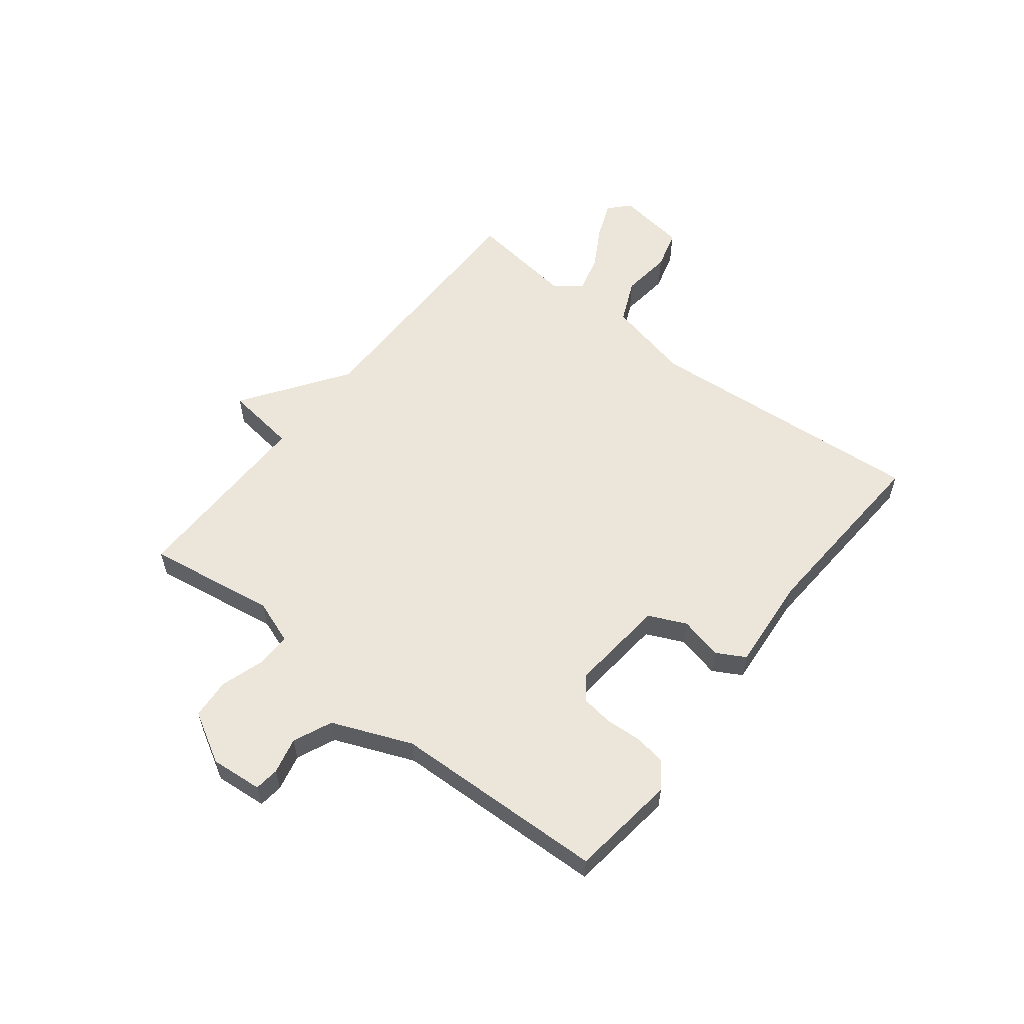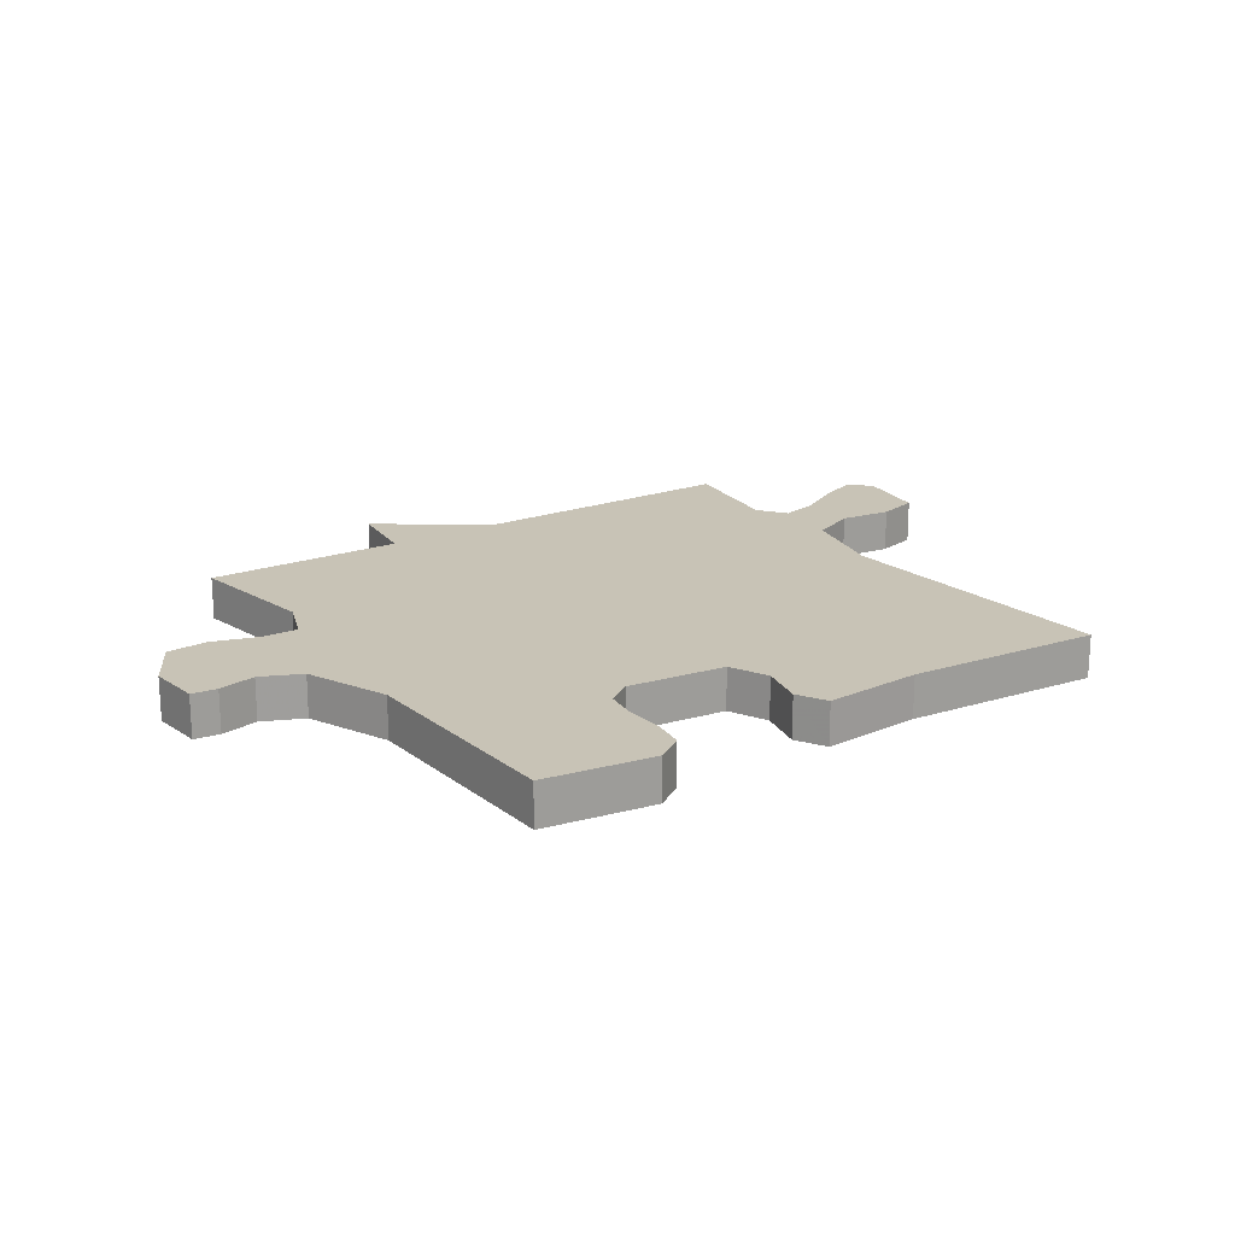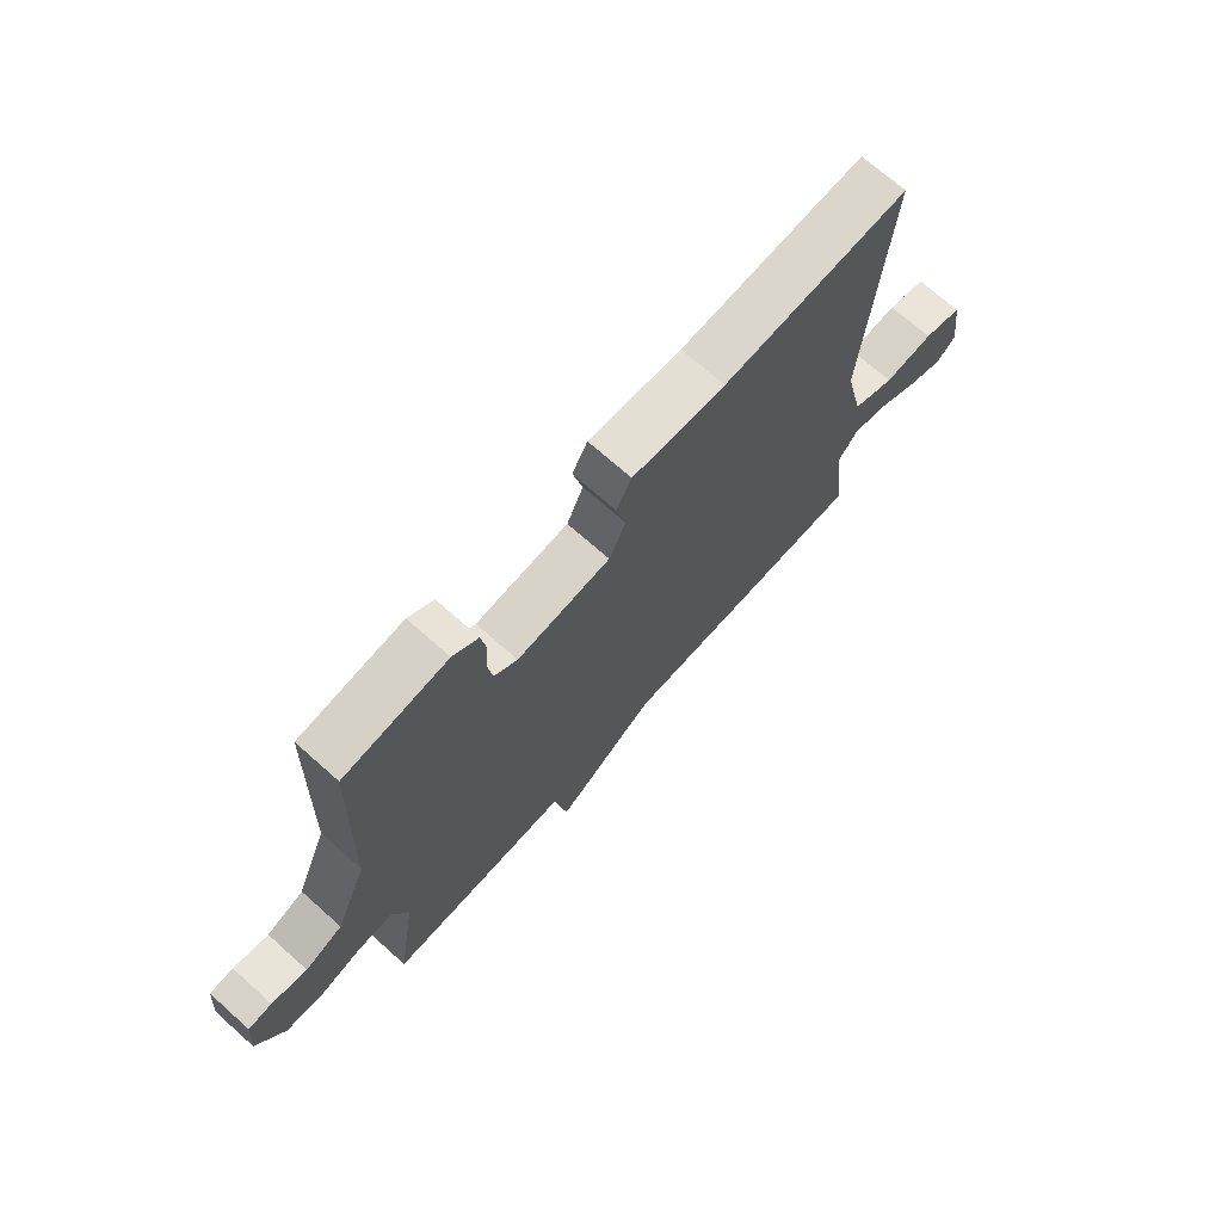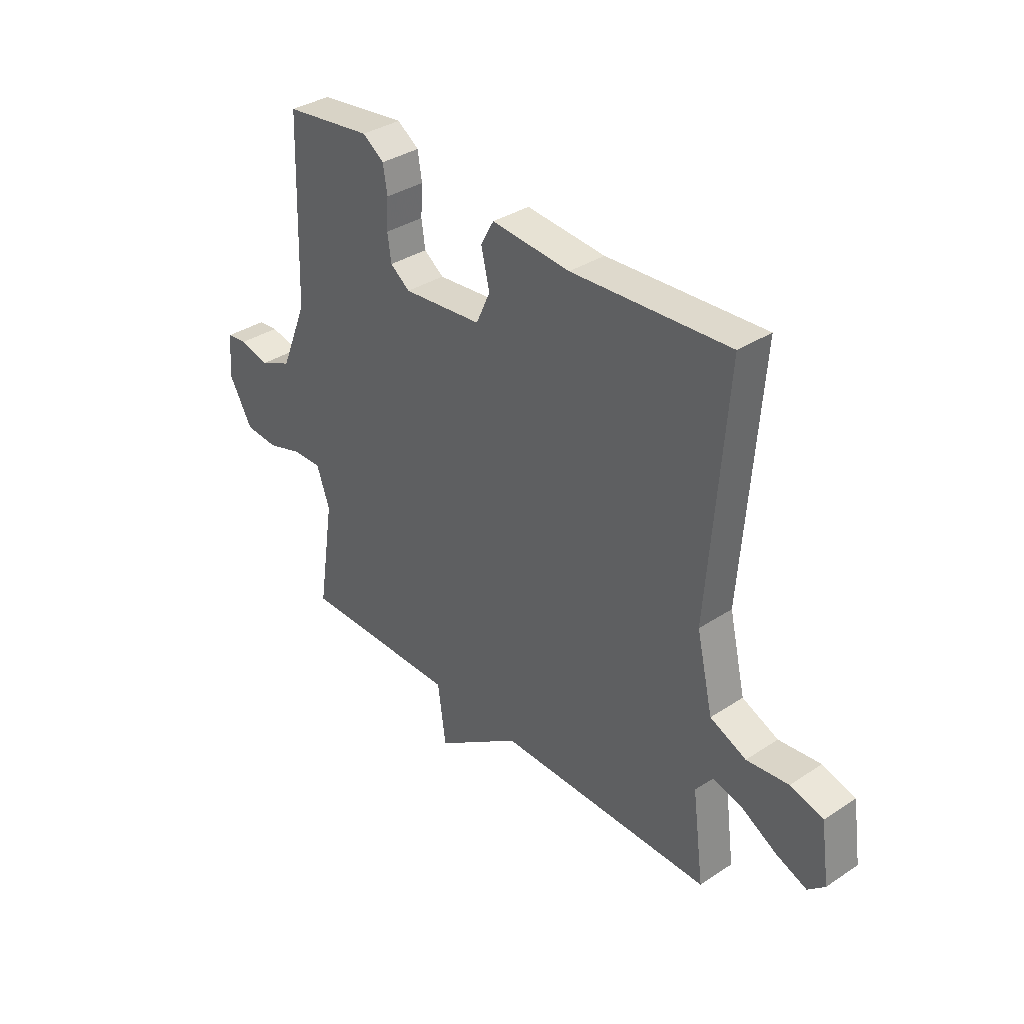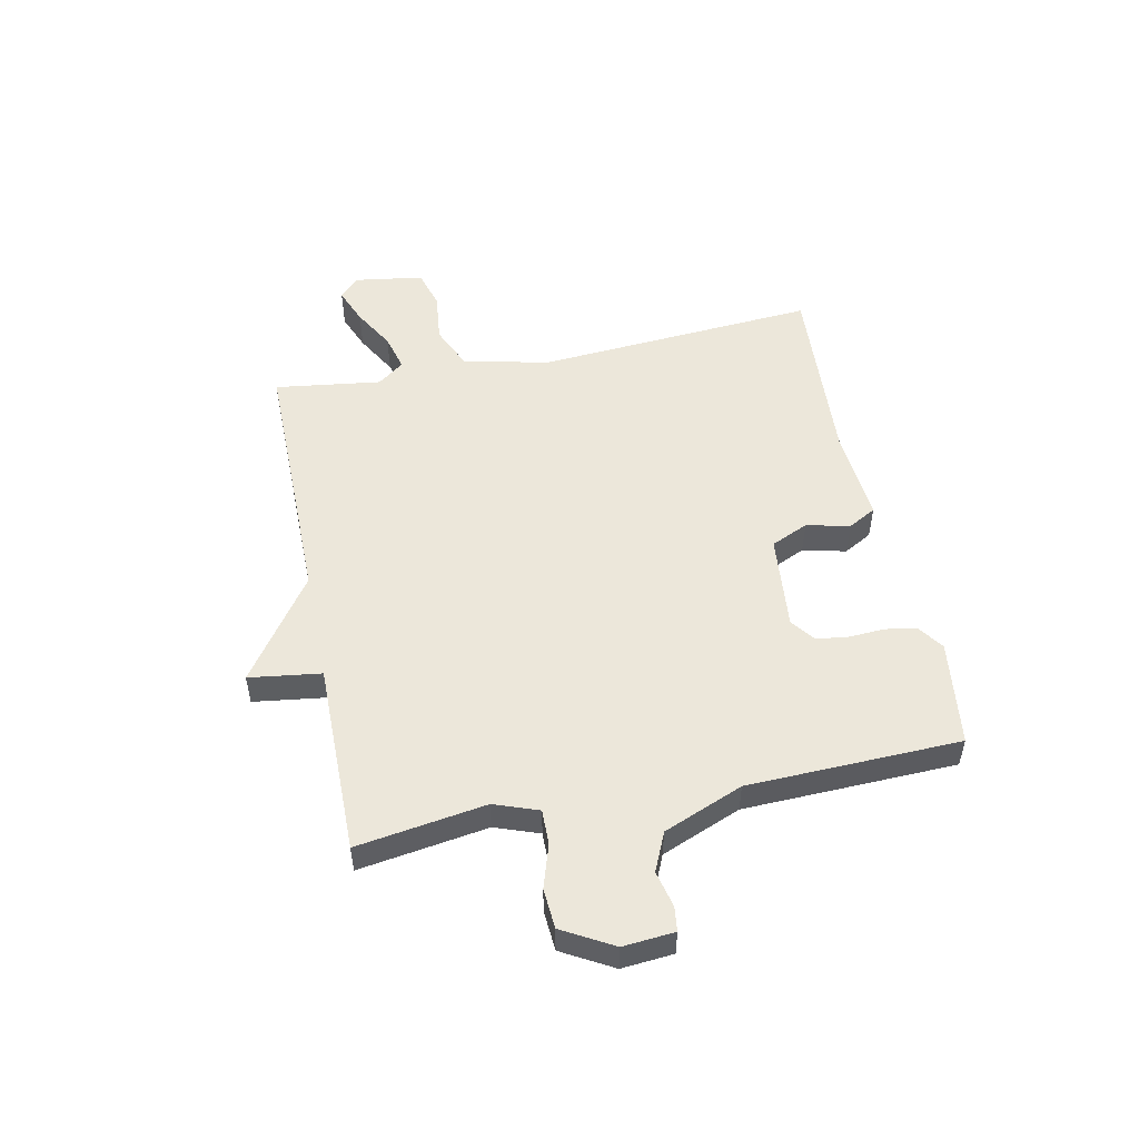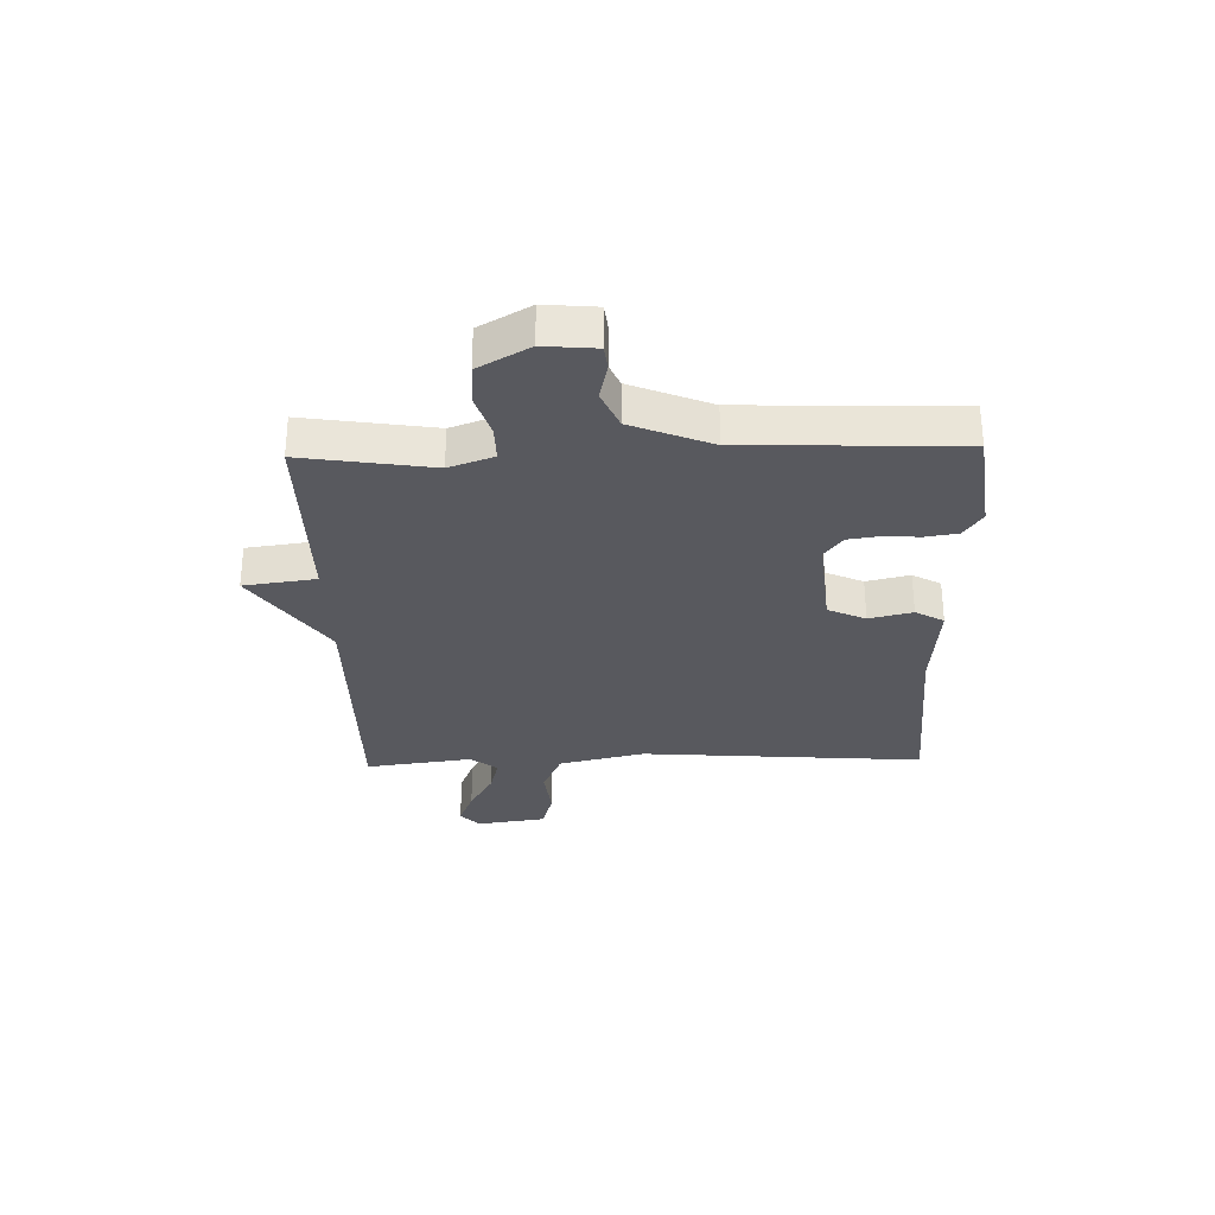
<metadata>
{"format":"obj","ext":"obj","renderer":"f3d","projection":"perspective","resolution":1024,"background":"white","views":[{"elev":57.2,"azim":-52.0,"up":"+Y"},{"elev":19.4,"azim":-33.8,"up":"+Y"},{"elev":70.7,"azim":-48.3,"up":"+Z"},{"elev":35.3,"azim":48.9,"up":"+Z"},{"elev":51.7,"azim":-101.5,"up":"+Y"},{"elev":-30.4,"azim":-88.4,"up":"+Y"}]}
</metadata>
<code>
v -0.5 0.07 -0.5
v -0.465 0.07 -0.273
v -0.493 0.07 -0.195
v -0.555 0.07 -0.196
v -0.631 0.07 -0.22
v -0.702 0.07 -0.215
v -0.752 0.07 -0.126
v -0.744 0.07 -0.035
v -0.701 0.07 -0.03
v -0.637 0.07 -0.045
v -0.569 0.07 -0.015
v -0.512 0.07 0.125
v -0.5 0.07 0.5
v -0.313 0.07 0.524
v -0.267 0.07 0.492
v -0.258 0.07 0.436
v -0.262 0.07 0.372
v -0.254 0.07 0.317
v -0.212 0.07 0.286
v -0.043 0.07 0.302
v -0.013 0.07 0.368
v -0.031 0.07 0.444
v -0.003 0.07 0.494
v 0.165 0.07 0.48
v 0.5 0.07 0.5
v 0.462 0.07 0.001
v 0.497 0.07 -0.15
v 0.574 0.07 -0.184
v 0.663 0.07 -0.174
v 0.733 0.07 -0.194
v 0.751 0.07 -0.317
v 0.715 0.07 -0.35
v 0.65 0.07 -0.324
v 0.576 0.07 -0.282
v 0.511 0.07 -0.265
v 0.475 0.07 -0.312
v 0.5 0.07 -0.5
v 0.039 0.07 -0.498
v -0.144 0.07 -0.625
v -0.161 0.07 -0.498
v -0.5 0 -0.5
v -0.465 0 -0.273
v -0.493 0 -0.195
v -0.555 0 -0.196
v -0.631 0 -0.22
v -0.702 0 -0.215
v -0.752 0 -0.126
v -0.744 0 -0.035
v -0.701 0 -0.03
v -0.637 0 -0.045
v -0.569 0 -0.015
v -0.512 0 0.125
v -0.5 0 0.5
v -0.313 0 0.524
v -0.267 0 0.492
v -0.258 0 0.436
v -0.262 0 0.372
v -0.254 0 0.317
v -0.212 0 0.286
v -0.043 0 0.302
v -0.013 0 0.368
v -0.031 0 0.444
v -0.003 0 0.494
v 0.165 0 0.48
v 0.5 0 0.5
v 0.462 0 0.001
v 0.497 0 -0.15
v 0.574 0 -0.184
v 0.663 0 -0.174
v 0.733 0 -0.194
v 0.751 0 -0.317
v 0.715 0 -0.35
v 0.65 0 -0.324
v 0.576 0 -0.282
v 0.511 0 -0.265
v 0.475 0 -0.312
v 0.5 0 -0.5
v 0.039 0 -0.498
v -0.144 0 -0.625
v -0.161 0 -0.498
f 38 39 40
f 36 37 38
f 35 36 38 40
f 32 33 34
f 31 32 34
f 30 31 34
f 29 30 34
f 28 29 34
f 27 28 34 35
f 40 1 2
f 35 40 2
f 27 35 2
f 26 27 2
f 21 22 23 24
f 24 25 26
f 21 24 26
f 20 21 26
f 15 16 17
f 14 15 17
f 13 14 17
f 12 13 17
f 11 12 17 18
f 8 9 10
f 7 8 10
f 6 7 10
f 5 6 10
f 4 5 10
f 3 4 10 11
f 26 2 3
f 20 26 3
f 19 20 3
f 3 11 18 19
f 80 79 78
f 78 77 76
f 80 78 76 75
f 74 73 72
f 74 72 71
f 74 71 70
f 74 70 69
f 74 69 68
f 75 74 68 67
f 42 41 80
f 42 80 75
f 42 75 67
f 42 67 66
f 64 63 62 61
f 66 65 64
f 66 64 61
f 66 61 60
f 57 56 55
f 57 55 54
f 57 54 53
f 57 53 52
f 58 57 52 51
f 50 49 48
f 50 48 47
f 50 47 46
f 50 46 45
f 50 45 44
f 51 50 44 43
f 43 42 66
f 43 66 60
f 43 60 59
f 59 58 51 43
f 1 41 42 2
f 2 42 43 3
f 3 43 44 4
f 4 44 45 5
f 5 45 46 6
f 6 46 47 7
f 7 47 48 8
f 8 48 49 9
f 9 49 50 10
f 10 50 51 11
f 11 51 52 12
f 12 52 53 13
f 13 53 54 14
f 14 54 55 15
f 15 55 56 16
f 16 56 57 17
f 17 57 58 18
f 18 58 59 19
f 19 59 60 20
f 20 60 61 21
f 21 61 62 22
f 22 62 63 23
f 23 63 64 24
f 24 64 65 25
f 25 65 66 26
f 26 66 67 27
f 27 67 68 28
f 28 68 69 29
f 29 69 70 30
f 30 70 71 31
f 31 71 72 32
f 32 72 73 33
f 33 73 74 34
f 34 74 75 35
f 35 75 76 36
f 36 76 77 37
f 37 77 78 38
f 38 78 79 39
f 39 79 80 40
f 40 80 41 1

</code>
